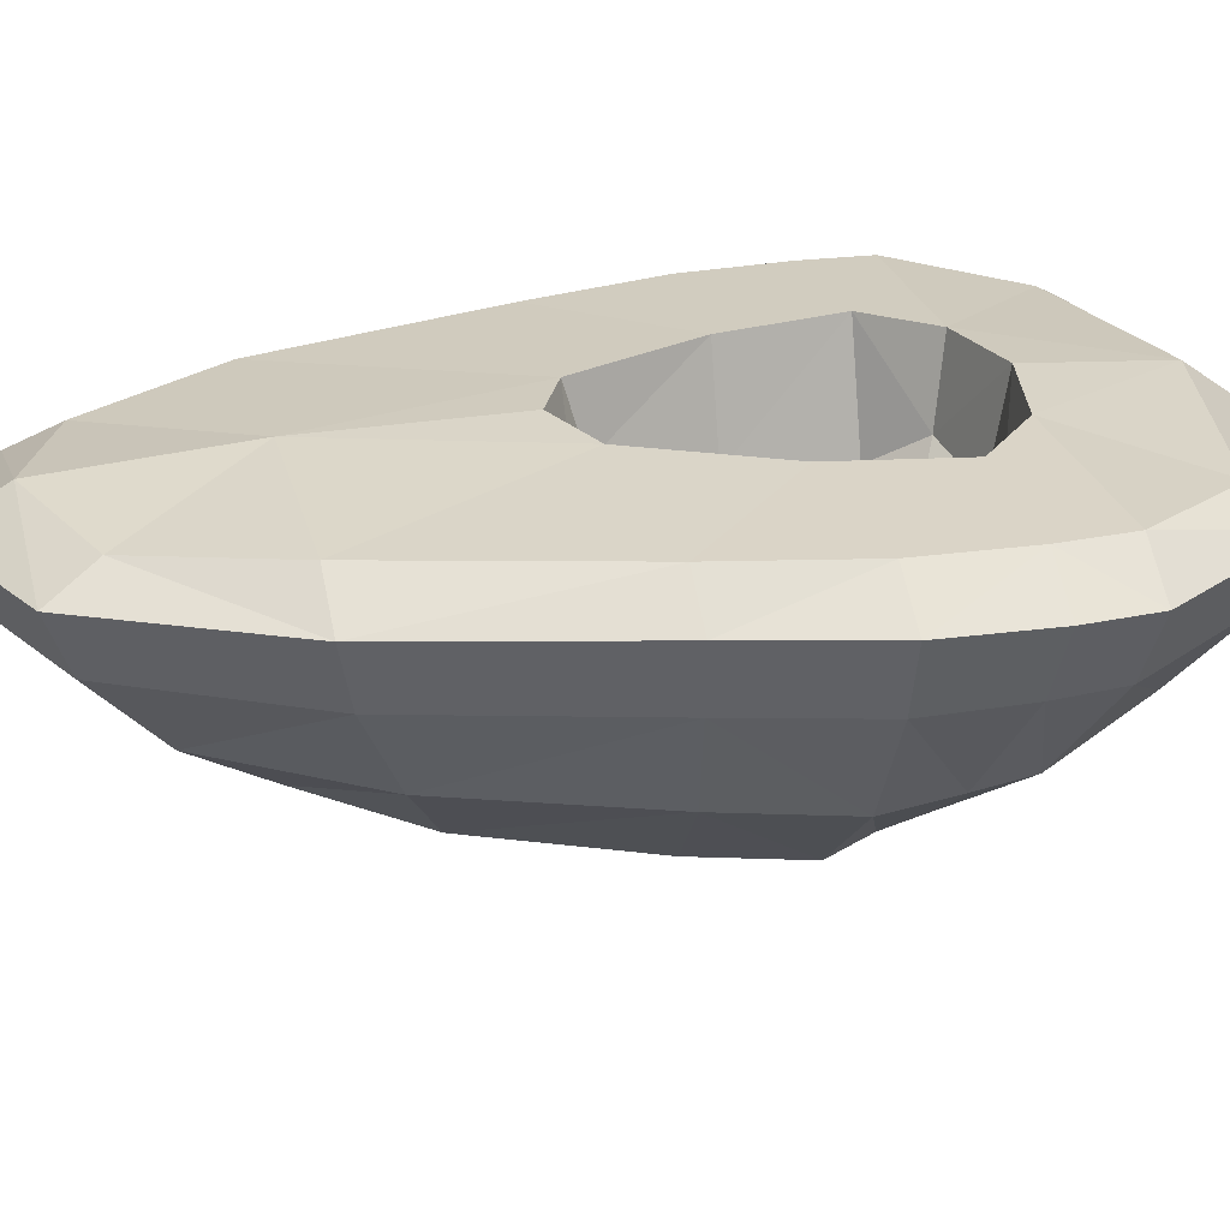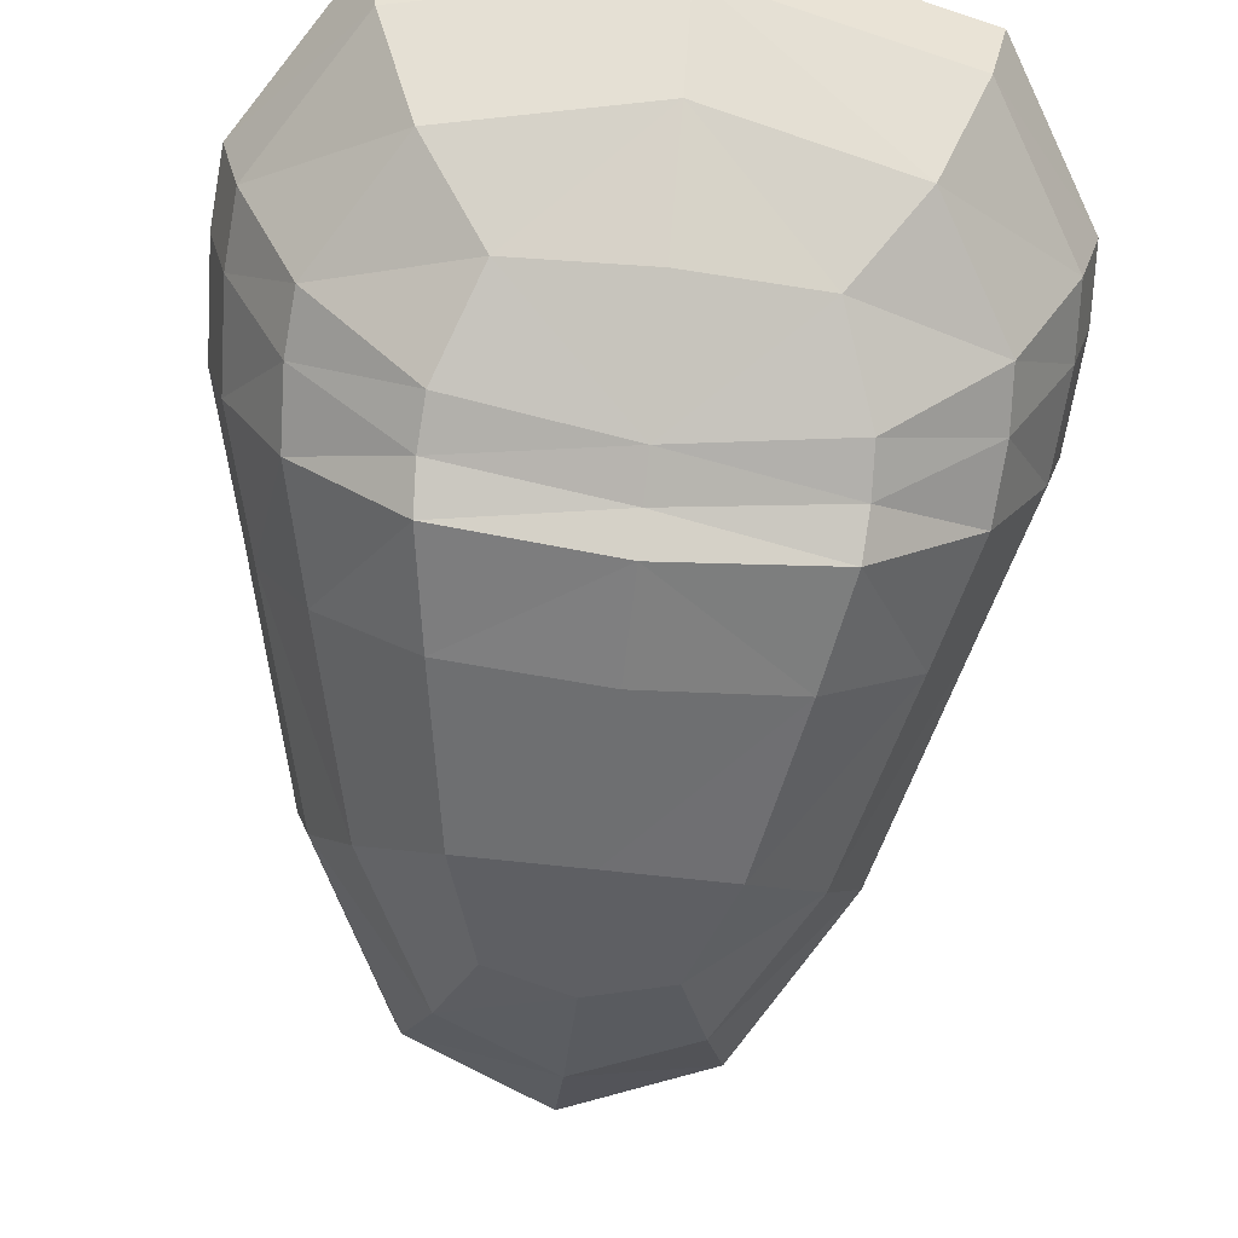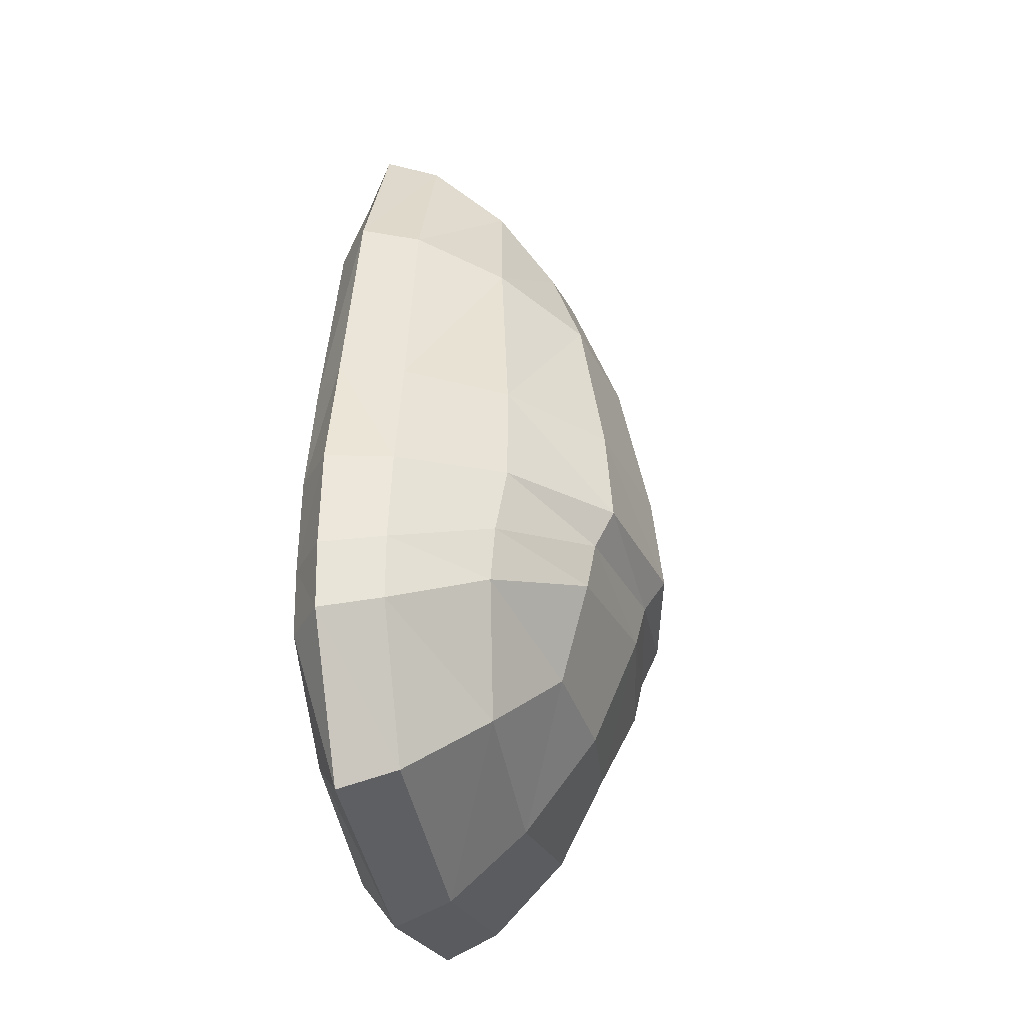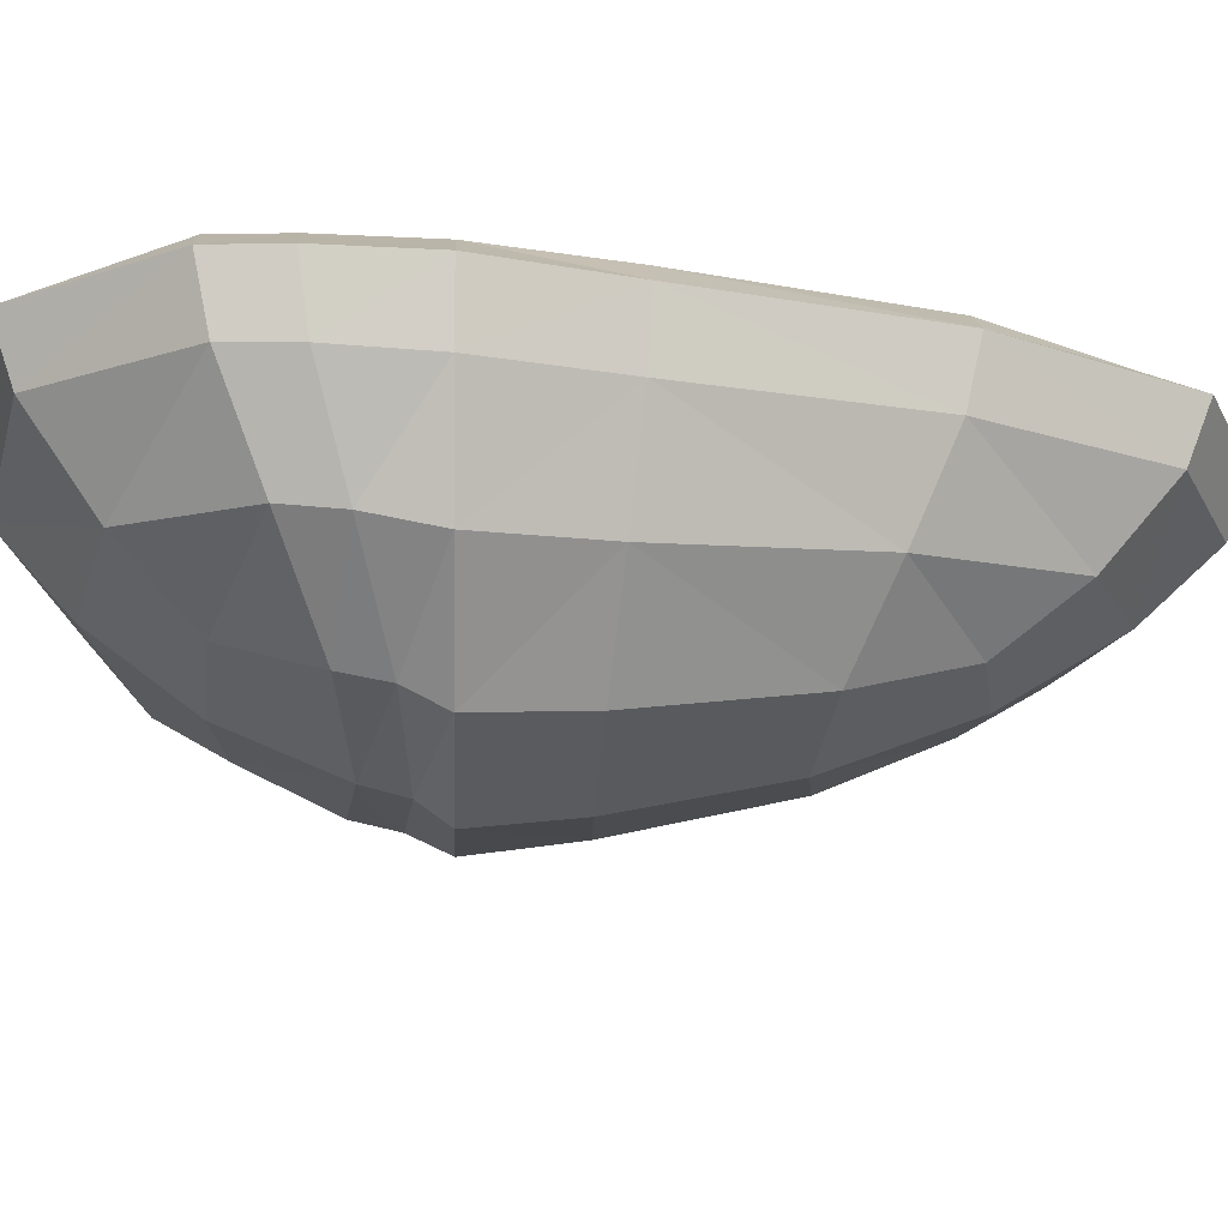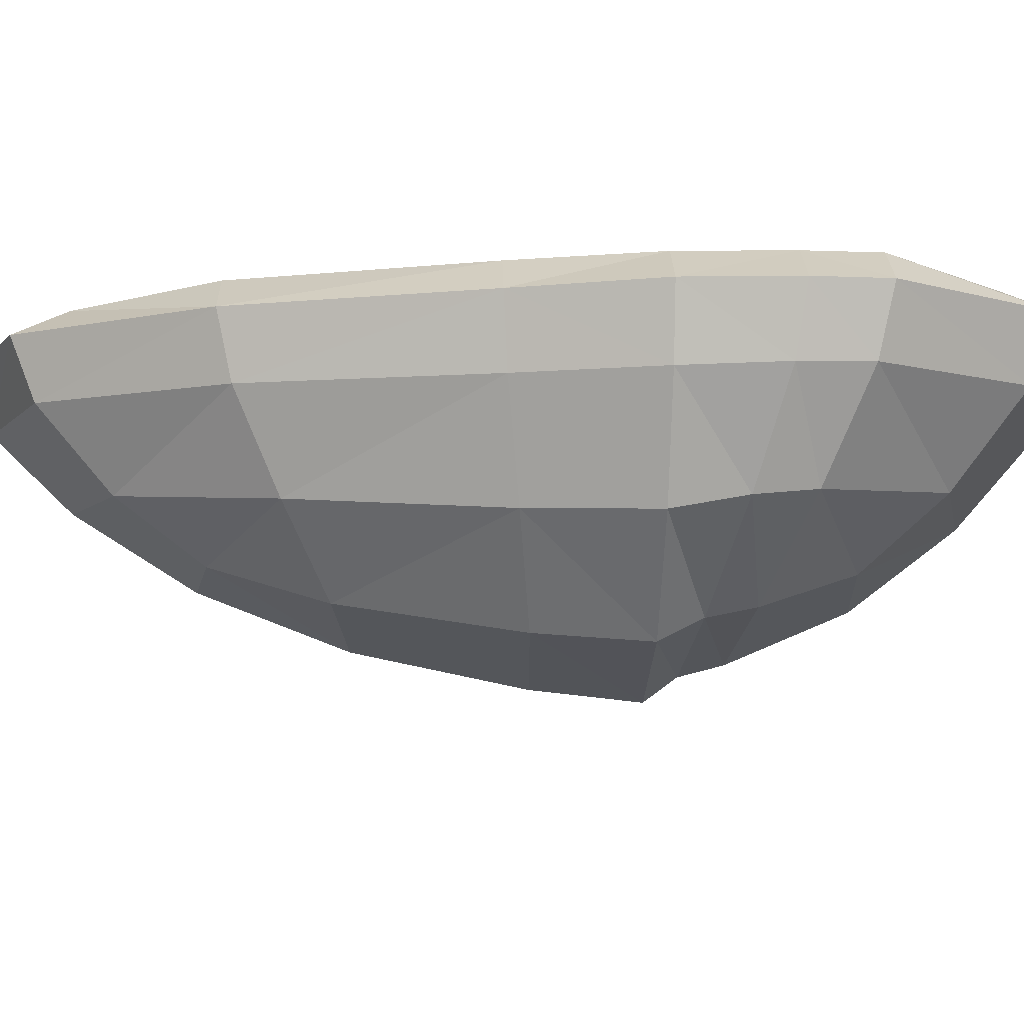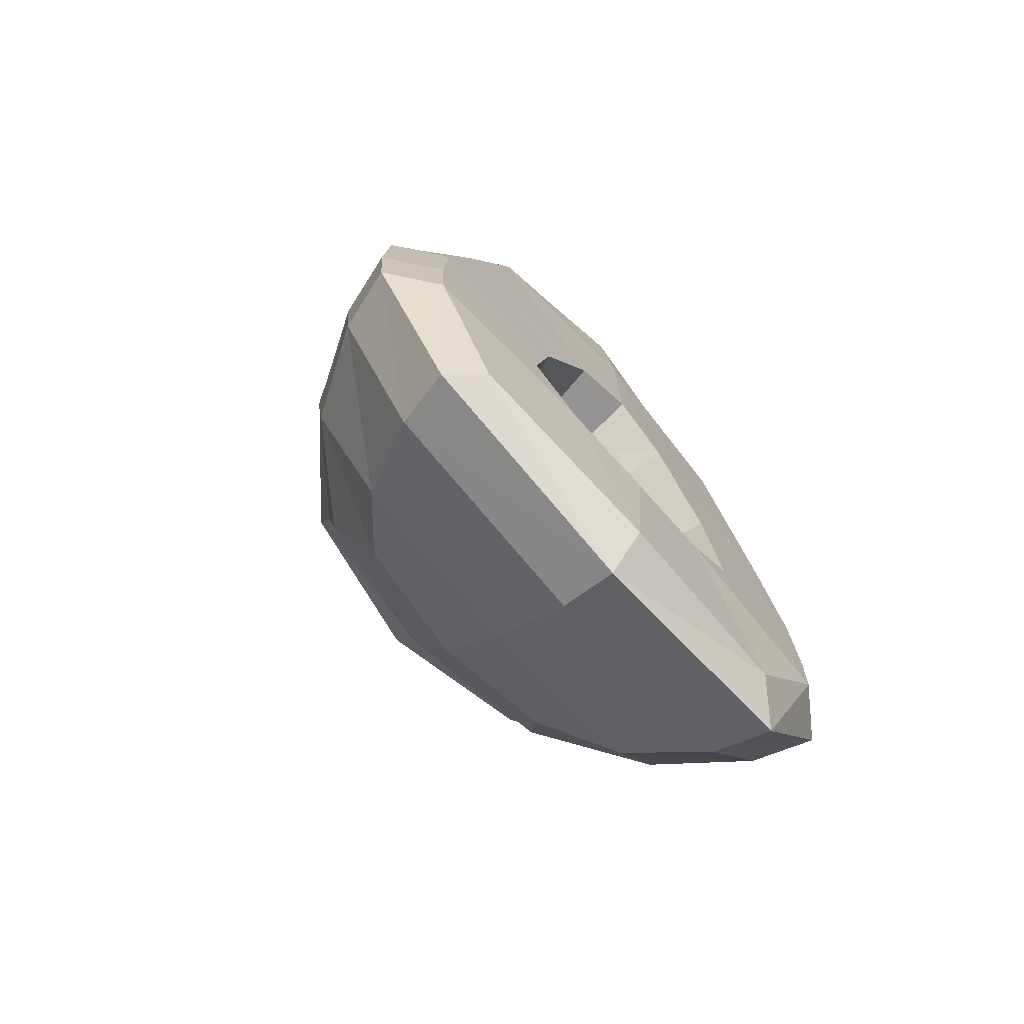
<metadata>
{"format":"obj","ext":"obj","renderer":"f3d","projection":"perspective","resolution":1024,"background":"white","views":[{"elev":26.4,"azim":-104.7,"up":"+Z"},{"elev":-67.1,"azim":-6.4,"up":"+Z"},{"elev":-32.5,"azim":101.8,"up":"+Y"},{"elev":-22.9,"azim":87.5,"up":"+Z"},{"elev":-11.5,"azim":-91.5,"up":"+Z"},{"elev":-74.1,"azim":-48.1,"up":"+Y"}]}
</metadata>
<code>
o Avocado_Empty_Cube.083
v -0 -0.04568 0.1616
v -0 0.08823 0.1837
v -0.125 -0.04568 0.2013
v 0.125 -0.04568 0.2013
v 0.3489 -0.02985 0.2121
v -0 -0.1122 0.2228
v -0.3489 -0.02985 0.2121
v -0 0.2425 0.2504
v 0.1753 0.03587 0.01202
v -0.1076 0.08823 0.2179
v 0.1076 0.08823 0.2179
v -0.08262 -0.09499 0.2418
v 0.08262 -0.09499 0.2418
v -0.06459 0.2156 0.259
v 0.06459 0.2156 0.259
v -0.3635 0.07576 0.2836
v 0 0.4856 0.3375
v 0.3635 -0.1184 0.2836
v 0 -0.3375 0.2836
v 0 0.000303 -0.006903
v 0 0.7564 0.2836
v -0.2581 0.4856 0.2836
v 0.2012 0.4273 0.1171
v 0 0.369 0.004526
v -0 0.08073 -0.04431
v 0.3635 0.07576 0.2836
v -0.3635 -0.1184 0.2836
v -0.2835 -0.05903 0.1114
v 0.2835 0.07824 0.09271
v 0.2581 0.4856 0.2836
v -0.2012 0.4273 0.1171
v -0 0.6455 0.1415
v 0 -0.234 0.1301
v 0.2835 -0.05903 0.1114
v -0.2835 0.07824 0.09271
v -0.1726 -0.01453 0.02268
v -0.2596 -0.2827 0.2836
v -0.3084 0.07576 0.324
v -0.2528 0.2092 0.09882
v 0 0.1929 -0.0321
v 0.2528 0.2092 0.09882
v 0.1726 0.08011 -0.01005
v 0.3084 -0.1184 0.324
v 0.2025 -0.1902 0.1254
v 0 -0.1236 0.04605
v -0 -0.2827 0.324
v -0.12 0.591 0.1354
v -0 0.5209 0.0632
v 0 0.6887 0.324
v 0.12 0.591 0.1354
v 0.2038 0.4856 0.324
v -0.2038 0.4856 0.324
v -0.1225 0.3836 0.03268
v 0.1225 0.3836 0.03268
v -0.1726 0.08011 -0.01005
v -0.3084 -0.1184 0.324
v 0.1726 -0.01453 0.02268
v 0.3084 0.07576 0.324
v -0.2025 -0.1902 0.1254
v -0.3241 0.2254 0.2836
v 0.3241 0.2254 0.2836
v 0.2596 -0.2827 0.2836
v -0.1538 0.6887 0.2836
v 0.1538 0.6887 0.2836
v -0.3435 -0.1035 0.2136
v 0.3435 0.07638 0.2089
v 0.2439 0.471 0.2151
v -0.2439 0.471 0.2151
v -0 0.7287 0.2212
v 0 -0.3116 0.2183
v 0.3435 -0.1035 0.2136
v -0.3435 0.07638 0.2089
v -0.1352 -0.1134 0.06023
v -0.2219 -0.2401 0.3135
v -0.1539 0.197 0.000631
v -0.2749 0.2254 0.324
v 0.1352 -0.1134 0.06023
v 0.2219 -0.2401 0.3135
v 0.1539 0.197 0.000631
v 0.2749 0.2254 0.324
v -0.1324 0.6361 0.3135
v -0.0854 0.5045 0.07356
v 0.0854 0.5045 0.07356
v 0.1324 0.6361 0.3135
v -0.2453 -0.2596 0.2171
v -0.3063 0.2214 0.2105
v 0.3063 0.2214 0.2105
v 0.2453 -0.2596 0.2171
v -0.1454 0.6643 0.2196
v 0.1454 0.6643 0.2196
v 0.1633 -0.04568 0.3304
v 0.09937 -0.1095 0.3332
v 0.3692 -0.0408 0.2836
v -0 -0.1308 0.3365
v -0.09937 -0.1095 0.3332
v 0 0.04682 -0.01909
v -0.1633 -0.04568 0.3304
v 0.1398 0.08823 0.3311
v 0.2879 0.003008 0.1053
v -0.2879 0.003008 0.1053
v -0.1398 0.08823 0.3311
v -0.1753 0.03587 0.01202
v -0.3692 -0.0408 0.2836
v 0.07165 0.2367 0.3338
v 0.3132 -0.0408 0.324
v -0.07165 0.2367 0.3338
v -0 0.2688 0.3375
v -0.3132 -0.0408 0.324
f 42 96 25
f 71 93 18
f 18 105 43
f 20 102 96
f 20 9 57
f 27 108 103
f 103 65 27
f 28 7 100
f 100 36 28
f 34 5 71
f 57 99 34
f 16 7 103
f 38 60 16
f 60 72 16
f 108 16 103
f 26 5 66
f 43 62 18
f 18 88 71
f 19 88 62
f 19 78 46
f 19 74 37
f 19 85 70
f 99 66 5
f 96 55 25
f 20 77 45
f 20 73 36
f 69 63 21
f 63 49 21
f 49 64 21
f 64 69 21
f 68 60 22
f 22 76 52
f 22 81 63
f 22 89 68
f 23 87 41
f 41 54 23
f 23 83 50
f 50 67 23
f 24 79 40
f 24 75 53
f 24 82 48
f 24 83 54
f 25 75 40
f 25 79 42
f 66 61 26
f 61 58 26
f 27 85 37
f 37 56 27
f 28 73 59
f 59 65 28
f 35 102 100
f 26 105 93
f 42 41 29
f 29 87 66
f 9 29 99
f 100 72 35
f 30 80 61
f 61 67 30
f 30 90 64
f 30 84 51
f 53 39 31
f 31 86 68
f 68 47 31
f 31 82 53
f 48 47 32
f 32 89 69
f 32 90 50
f 50 48 32
f 33 77 44
f 44 70 33
f 70 59 33
f 33 73 45
f 71 44 34
f 34 77 57
f 35 86 39
f 39 55 35
f 42 9 96
f 71 5 93
f 18 93 105
f 20 36 102
f 20 96 9
f 27 56 108
f 103 7 65
f 28 65 7
f 100 102 36
f 34 99 5
f 57 9 99
f 16 72 7
f 38 76 60
f 60 86 72
f 108 38 16
f 26 93 5
f 43 78 62
f 18 62 88
f 19 70 88
f 19 62 78
f 19 46 74
f 19 37 85
f 99 29 66
f 96 102 55
f 20 57 77
f 20 45 73
f 69 89 63
f 63 81 49
f 49 84 64
f 64 90 69
f 68 86 60
f 22 60 76
f 22 52 81
f 22 63 89
f 23 67 87
f 41 79 54
f 23 54 83
f 50 90 67
f 24 54 79
f 24 40 75
f 24 53 82
f 24 48 83
f 25 55 75
f 25 40 79
f 66 87 61
f 61 80 58
f 27 65 85
f 37 74 56
f 28 36 73
f 59 85 65
f 35 55 102
f 26 58 105
f 42 79 41
f 29 41 87
f 9 42 29
f 100 7 72
f 30 51 80
f 61 87 67
f 30 67 90
f 30 64 84
f 53 75 39
f 31 39 86
f 68 89 47
f 31 47 82
f 48 82 47
f 32 47 89
f 32 69 90
f 50 83 48
f 33 45 77
f 44 88 70
f 70 85 59
f 33 59 73
f 71 88 44
f 34 44 77
f 35 72 86
f 39 75 55
f 1 11 2
f 91 43 105
f 13 91 4
f 94 13 6
f 12 94 6
f 8 106 14
f 11 91 98
f 10 1 2
f 1 13 4
f 1 12 6
f 8 104 107
f 14 101 10
f 98 15 11
f 2 14 10
f 2 15 8
f 91 58 98
f 52 76 106
f 104 80 51
f 17 84 49
f 17 81 52
f 97 56 95
f 101 76 38
f 98 80 104
f 97 38 108
f 95 74 46
f 78 92 46
f 97 12 3
f 10 97 3
f 1 4 11
f 91 92 43
f 13 92 91
f 94 92 13
f 12 95 94
f 8 107 106
f 11 4 91
f 10 3 1
f 1 6 13
f 1 3 12
f 8 15 104
f 14 106 101
f 98 104 15
f 2 8 14
f 2 11 15
f 91 105 58
f 107 17 106
f 17 52 106
f 51 17 104
f 17 107 104
f 17 51 84
f 17 49 81
f 97 108 56
f 101 106 76
f 98 58 80
f 97 101 38
f 46 94 95
f 95 56 74
f 43 92 78
f 92 94 46
f 97 95 12
f 10 101 97

</code>
